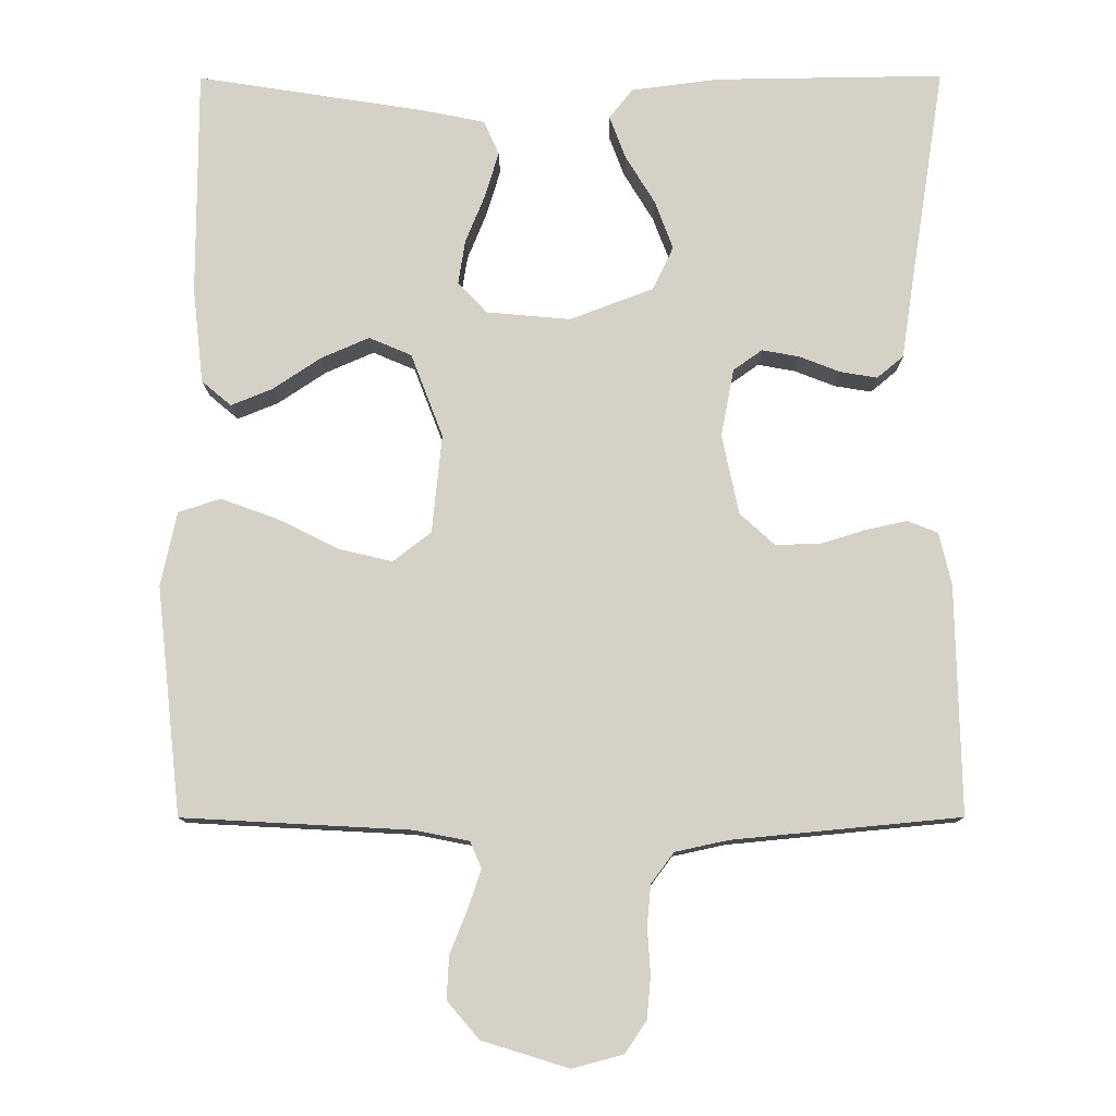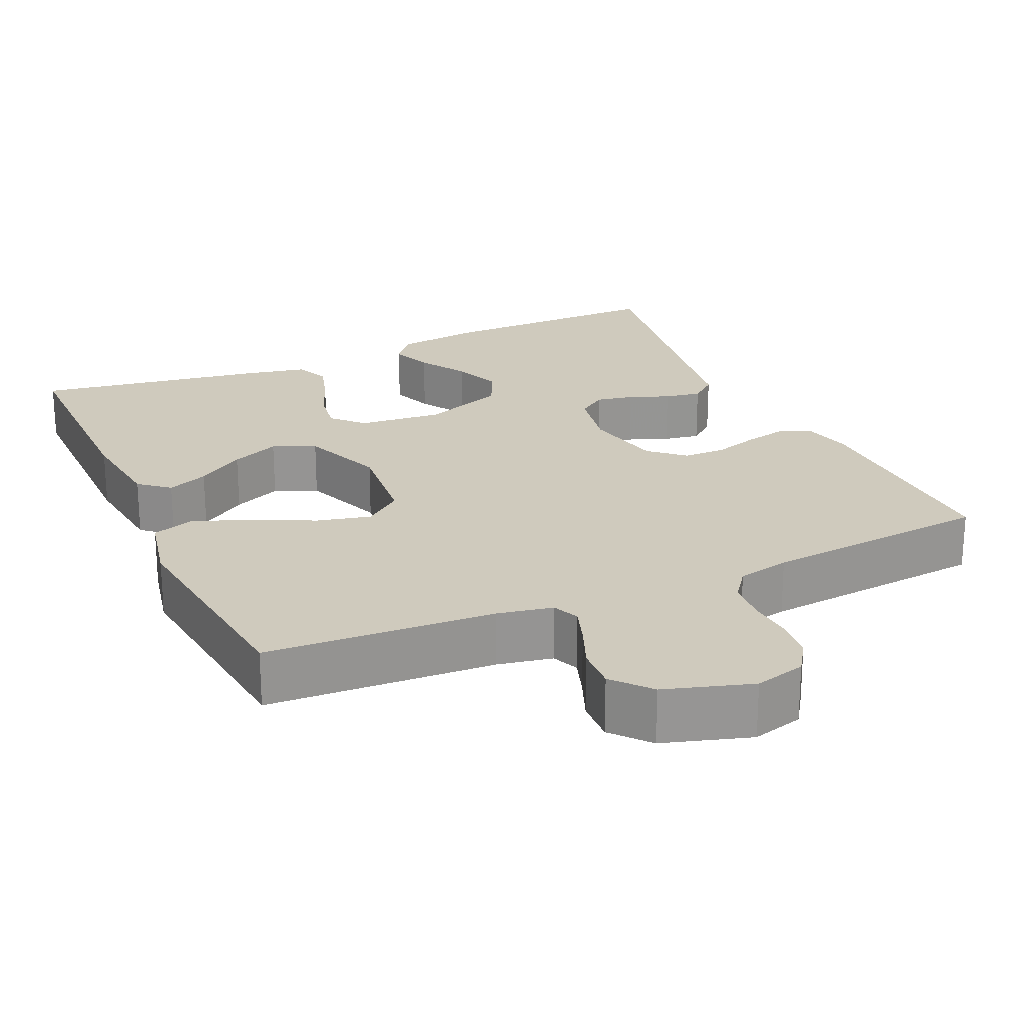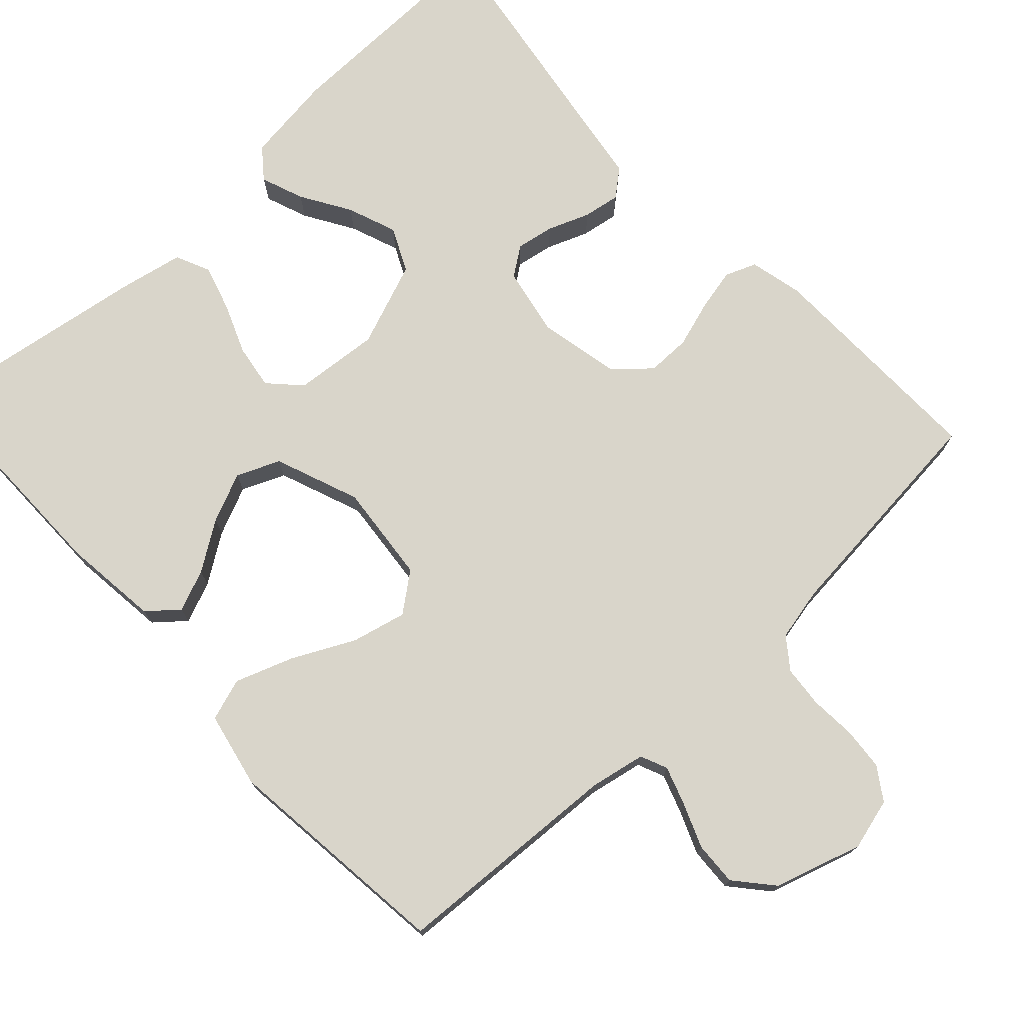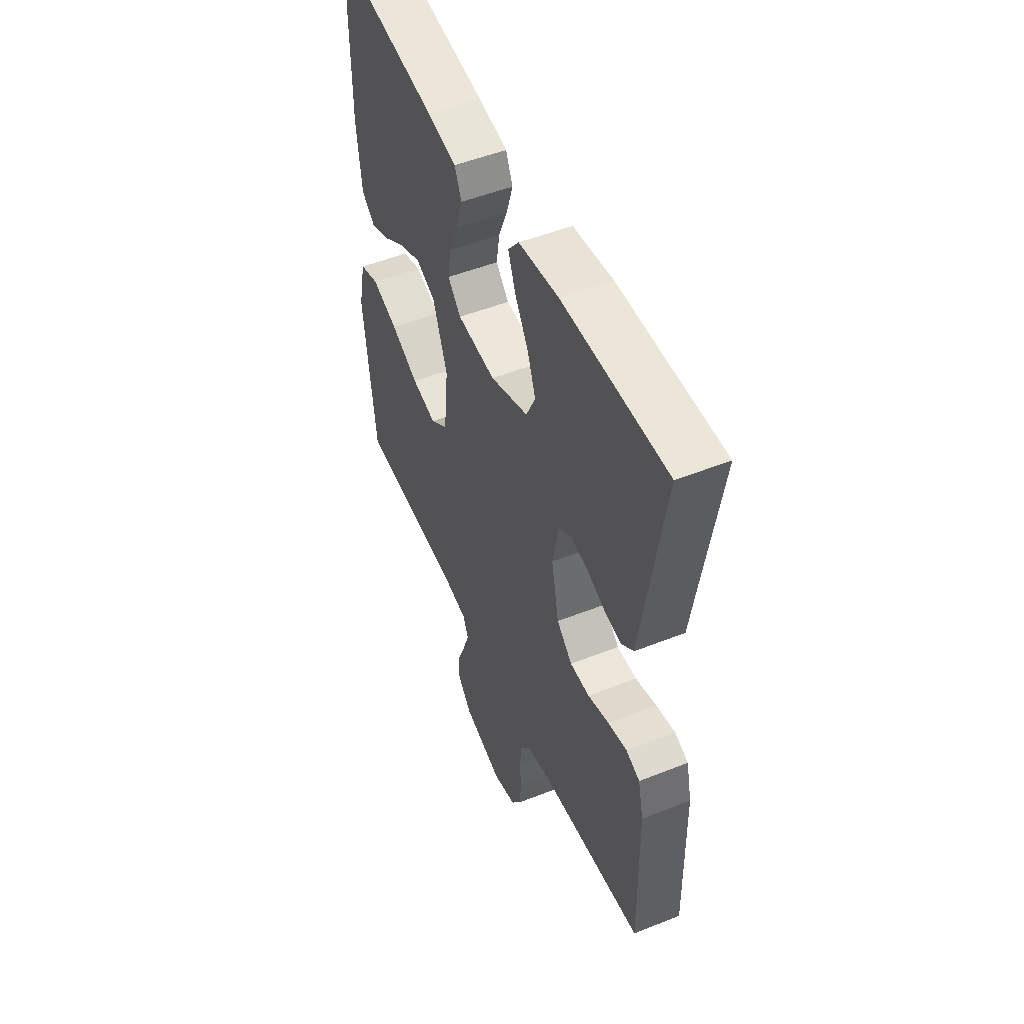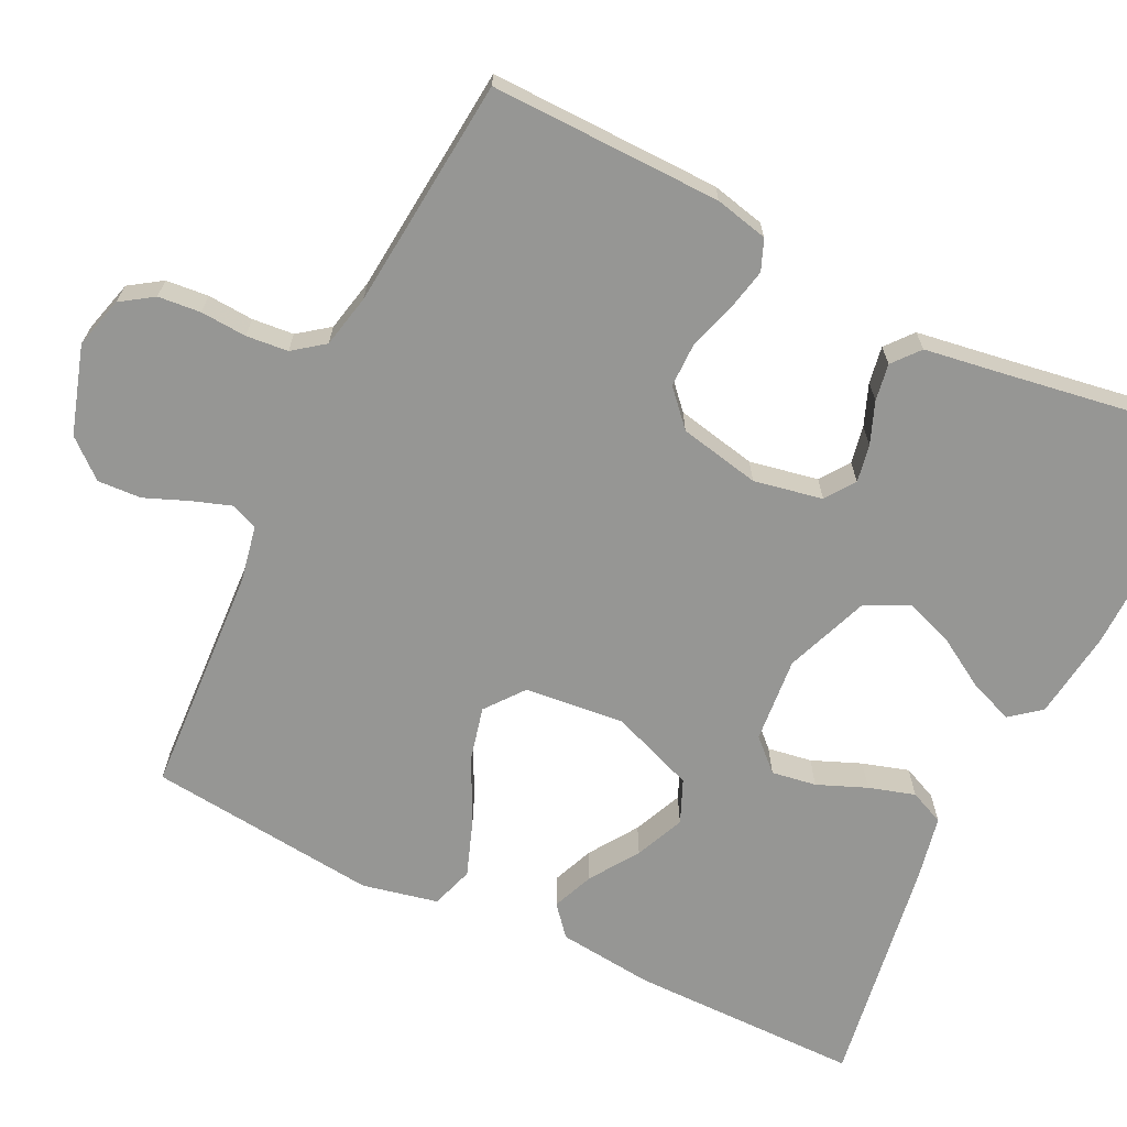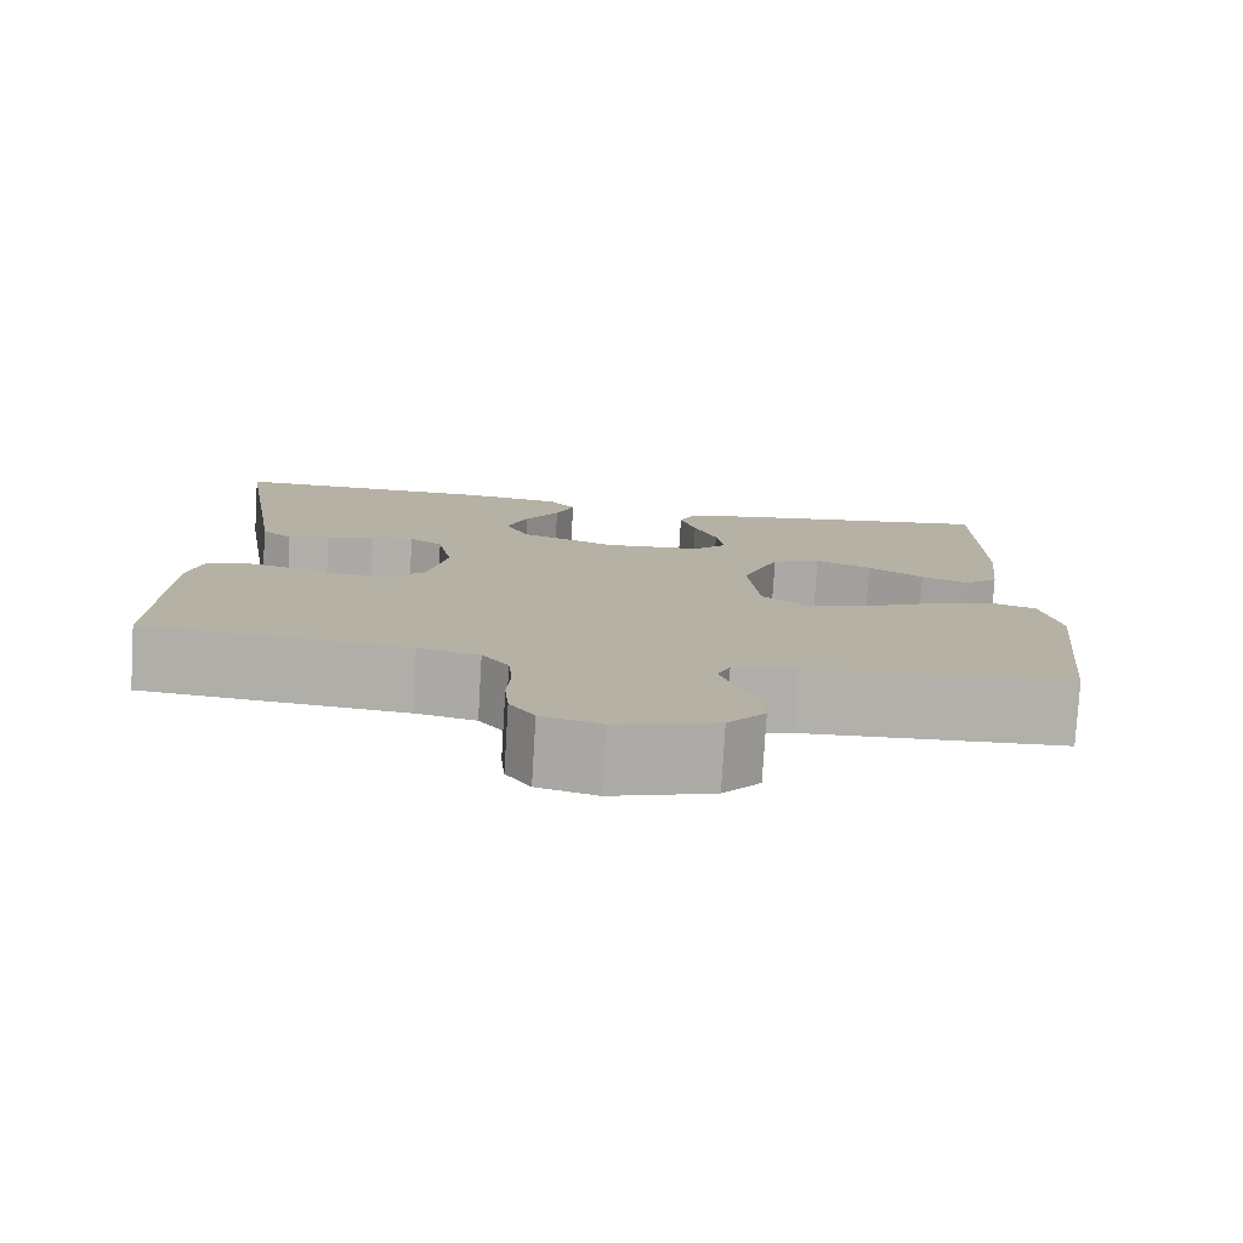
<metadata>
{"format":"obj","ext":"obj","renderer":"f3d","projection":"perspective","resolution":1024,"background":"white","views":[{"elev":-11.5,"azim":-179.6,"up":"+Z"},{"elev":22.9,"azim":155.7,"up":"+Y"},{"elev":74.6,"azim":137.1,"up":"+Y"},{"elev":51.0,"azim":-113.4,"up":"+Z"},{"elev":-67.7,"azim":-115.9,"up":"+Y"},{"elev":-78.4,"azim":-3.5,"up":"+Z"}]}
</metadata>
<code>
v 0.5 0.07 -0.5
v 0.2 0.07 -0.516
v 0.128 0.07 -0.53
v 0.113 0.07 -0.565
v 0.13 0.07 -0.615
v 0.153 0.07 -0.672
v 0.156 0.07 -0.729
v 0.114 0.07 -0.778
v 0 0.07 -0.813
v -0.067 0.07 -0.795
v -0.095 0.07 -0.753
v -0.1 0.07 -0.698
v -0.096 0.07 -0.638
v -0.101 0.07 -0.584
v -0.131 0.07 -0.544
v -0.2 0.07 -0.529
v -0.5 0.07 -0.5
v -0.494 0.07 -0.2
v -0.478 0.07 -0.131
v -0.438 0.07 -0.115
v -0.383 0.07 -0.127
v -0.322 0.07 -0.146
v -0.265 0.07 -0.146
v -0.22 0.07 -0.105
v -0.198 0.07 0
v -0.215 0.07 0.089
v -0.253 0.07 0.116
v -0.302 0.07 0.107
v -0.356 0.07 0.086
v -0.404 0.07 0.078
v -0.439 0.07 0.107
v -0.453 0.07 0.2
v -0.5 0.07 0.5
v -0.2 0.07 0.496
v -0.084 0.07 0.481
v -0.053 0.07 0.442
v -0.074 0.07 0.386
v -0.113 0.07 0.322
v -0.137 0.07 0.258
v -0.11 0.07 0.201
v 0 0.07 0.159
v 0.111 0.07 0.169
v 0.149 0.07 0.209
v 0.14 0.07 0.267
v 0.114 0.07 0.331
v 0.096 0.07 0.391
v 0.116 0.07 0.436
v 0.2 0.07 0.453
v 0.5 0.07 0.5
v 0.5 0.07 0.2
v 0.486 0.07 0.075
v 0.447 0.07 0.042
v 0.393 0.07 0.064
v 0.33 0.07 0.106
v 0.266 0.07 0.134
v 0.21 0.07 0.11
v 0.168 0.07 0
v 0.181 0.07 -0.129
v 0.231 0.07 -0.168
v 0.302 0.07 -0.151
v 0.382 0.07 -0.111
v 0.457 0.07 -0.084
v 0.512 0.07 -0.102
v 0.533 0.07 -0.2
v 0.5 0 -0.5
v 0.2 0 -0.516
v 0.128 0 -0.53
v 0.113 0 -0.565
v 0.13 0 -0.615
v 0.153 0 -0.672
v 0.156 0 -0.729
v 0.114 0 -0.778
v 0 0 -0.813
v -0.067 0 -0.795
v -0.095 0 -0.753
v -0.1 0 -0.698
v -0.096 0 -0.638
v -0.101 0 -0.584
v -0.131 0 -0.544
v -0.2 0 -0.529
v -0.5 0 -0.5
v -0.494 0 -0.2
v -0.478 0 -0.131
v -0.438 0 -0.115
v -0.383 0 -0.127
v -0.322 0 -0.146
v -0.265 0 -0.146
v -0.22 0 -0.105
v -0.198 0 0
v -0.215 0 0.089
v -0.253 0 0.116
v -0.302 0 0.107
v -0.356 0 0.086
v -0.404 0 0.078
v -0.439 0 0.107
v -0.453 0 0.2
v -0.5 0 0.5
v -0.2 0 0.496
v -0.084 0 0.481
v -0.053 0 0.442
v -0.074 0 0.386
v -0.113 0 0.322
v -0.137 0 0.258
v -0.11 0 0.201
v 0 0 0.159
v 0.111 0 0.169
v 0.149 0 0.209
v 0.14 0 0.267
v 0.114 0 0.331
v 0.096 0 0.391
v 0.116 0 0.436
v 0.2 0 0.453
v 0.5 0 0.5
v 0.5 0 0.2
v 0.486 0 0.075
v 0.447 0 0.042
v 0.393 0 0.064
v 0.33 0 0.106
v 0.266 0 0.134
v 0.21 0 0.11
v 0.168 0 0
v 0.181 0 -0.129
v 0.231 0 -0.168
v 0.302 0 -0.151
v 0.382 0 -0.111
v 0.457 0 -0.084
v 0.512 0 -0.102
v 0.533 0 -0.2
f 64 1 2
f 63 64 2
f 62 63 2
f 61 62 2
f 60 61 2
f 59 60 2 3
f 58 59 3 4
f 57 58 4
f 52 53 54
f 51 52 54
f 50 51 54
f 49 50 54
f 48 49 54
f 47 48 54
f 46 47 54
f 45 46 54
f 44 45 54
f 43 44 54 55
f 42 43 55 56
f 36 37 38
f 35 36 38
f 34 35 38
f 33 34 38
f 32 33 38
f 32 38 39
f 31 32 39
f 30 31 39
f 29 30 39
f 28 29 39
f 27 28 39 40
f 20 21 22
f 19 20 22
f 18 19 22
f 17 18 22
f 16 17 22
f 15 16 22 23
f 14 15 23 24
f 11 12 13
f 10 11 13
f 9 10 13
f 8 9 13
f 7 8 13
f 6 7 13
f 5 6 13
f 4 5 13 14
f 14 24 25
f 4 14 25
f 57 4 25
f 57 25 26
f 56 57 26
f 42 56 26
f 41 42 26
f 26 27 40 41
f 66 65 128
f 66 128 127
f 66 127 126
f 66 126 125
f 66 125 124
f 67 66 124 123
f 68 67 123 122
f 68 122 121
f 118 117 116
f 118 116 115
f 118 115 114
f 118 114 113
f 118 113 112
f 118 112 111
f 118 111 110
f 118 110 109
f 118 109 108
f 119 118 108 107
f 120 119 107 106
f 102 101 100
f 102 100 99
f 102 99 98
f 102 98 97
f 102 97 96
f 103 102 96
f 103 96 95
f 103 95 94
f 103 94 93
f 103 93 92
f 104 103 92 91
f 86 85 84
f 86 84 83
f 86 83 82
f 86 82 81
f 86 81 80
f 87 86 80 79
f 88 87 79 78
f 77 76 75
f 77 75 74
f 77 74 73
f 77 73 72
f 77 72 71
f 77 71 70
f 77 70 69
f 78 77 69 68
f 89 88 78
f 89 78 68
f 89 68 121
f 90 89 121
f 90 121 120
f 90 120 106
f 90 106 105
f 105 104 91 90
f 1 65 66 2
f 2 66 67 3
f 3 67 68 4
f 4 68 69 5
f 5 69 70 6
f 6 70 71 7
f 7 71 72 8
f 8 72 73 9
f 9 73 74 10
f 10 74 75 11
f 11 75 76 12
f 12 76 77 13
f 13 77 78 14
f 14 78 79 15
f 15 79 80 16
f 16 80 81 17
f 17 81 82 18
f 18 82 83 19
f 19 83 84 20
f 20 84 85 21
f 21 85 86 22
f 22 86 87 23
f 23 87 88 24
f 24 88 89 25
f 25 89 90 26
f 26 90 91 27
f 27 91 92 28
f 28 92 93 29
f 29 93 94 30
f 30 94 95 31
f 31 95 96 32
f 32 96 97 33
f 33 97 98 34
f 34 98 99 35
f 35 99 100 36
f 36 100 101 37
f 37 101 102 38
f 38 102 103 39
f 39 103 104 40
f 40 104 105 41
f 41 105 106 42
f 42 106 107 43
f 43 107 108 44
f 44 108 109 45
f 45 109 110 46
f 46 110 111 47
f 47 111 112 48
f 48 112 113 49
f 49 113 114 50
f 50 114 115 51
f 51 115 116 52
f 52 116 117 53
f 53 117 118 54
f 54 118 119 55
f 55 119 120 56
f 56 120 121 57
f 57 121 122 58
f 58 122 123 59
f 59 123 124 60
f 60 124 125 61
f 61 125 126 62
f 62 126 127 63
f 63 127 128 64
f 64 128 65 1

</code>
